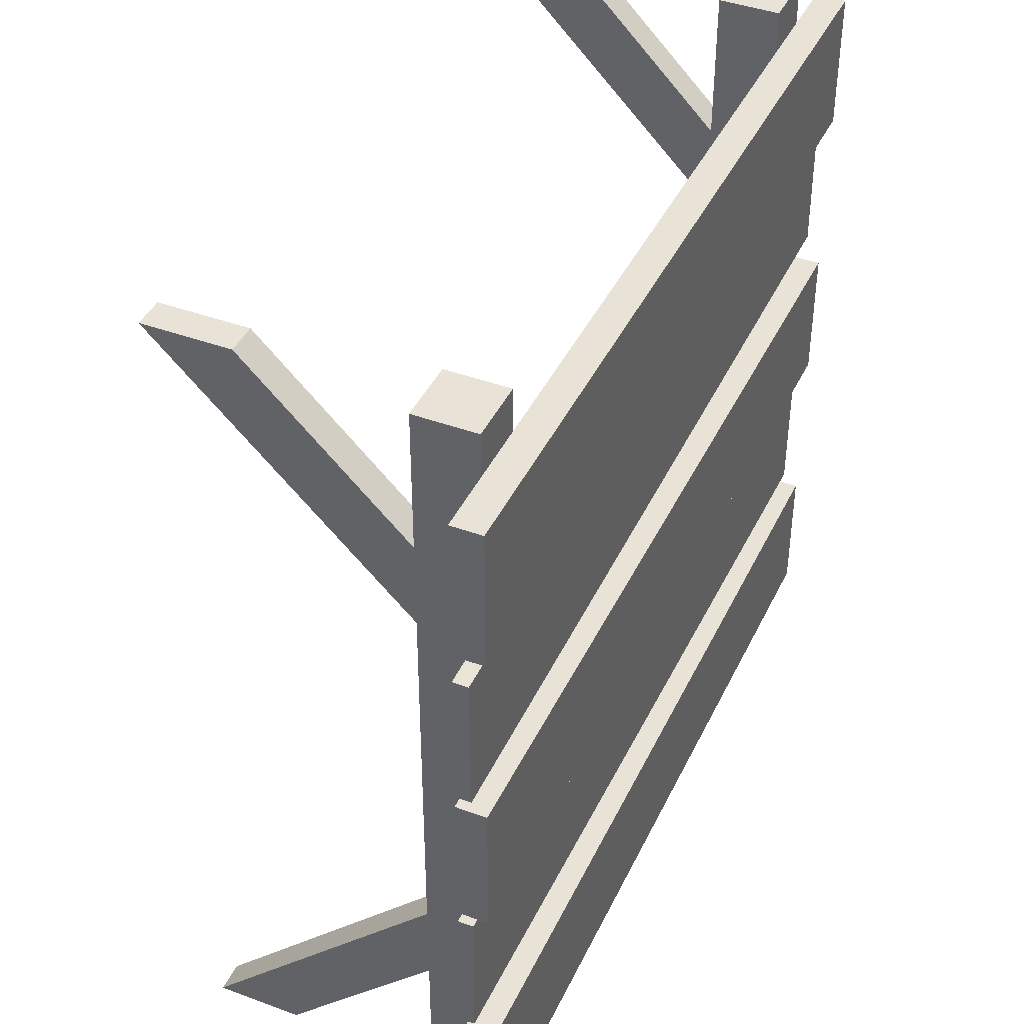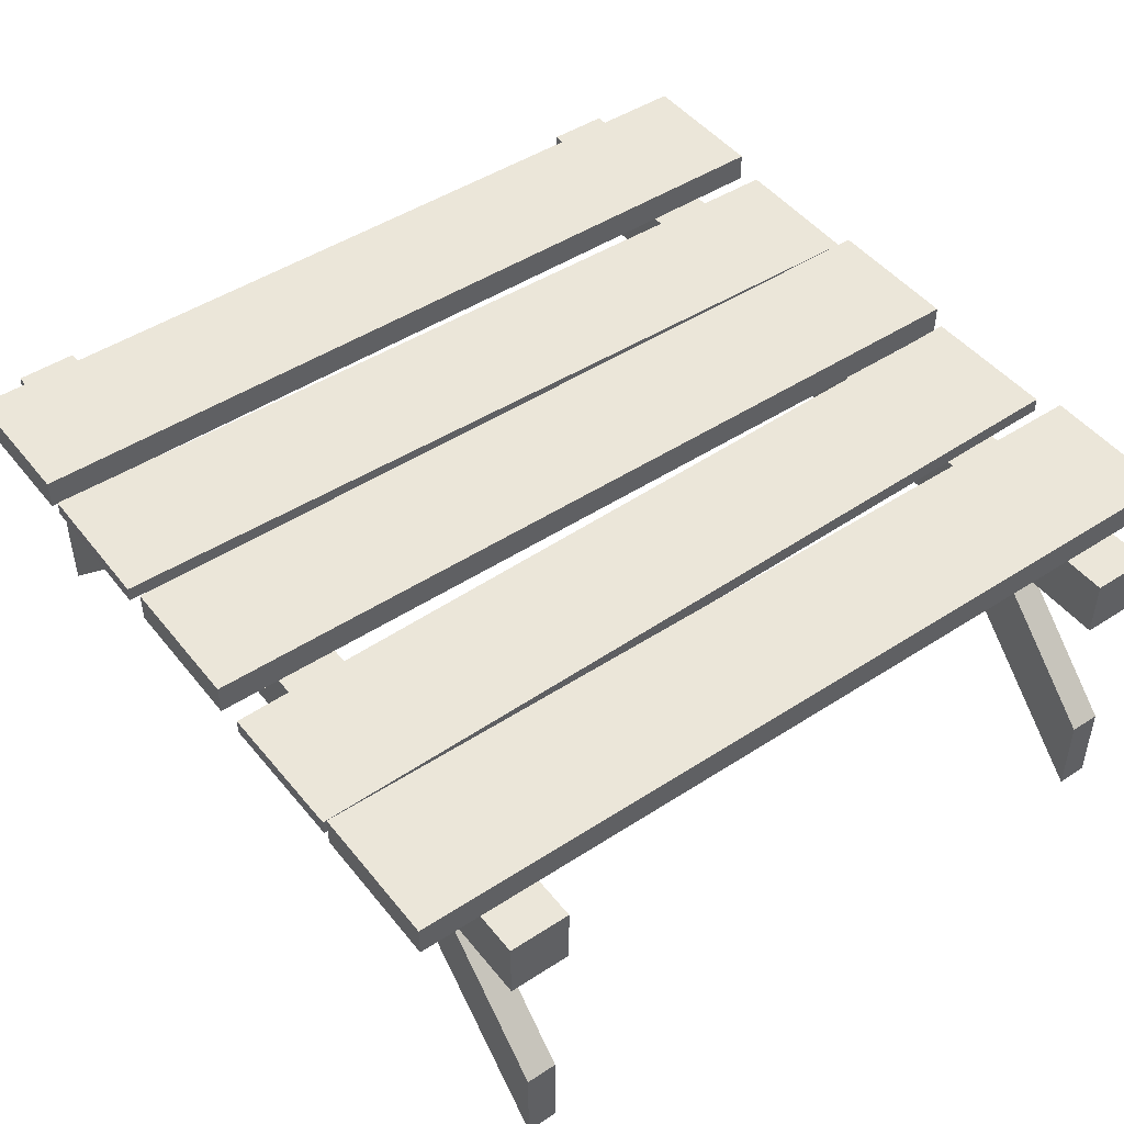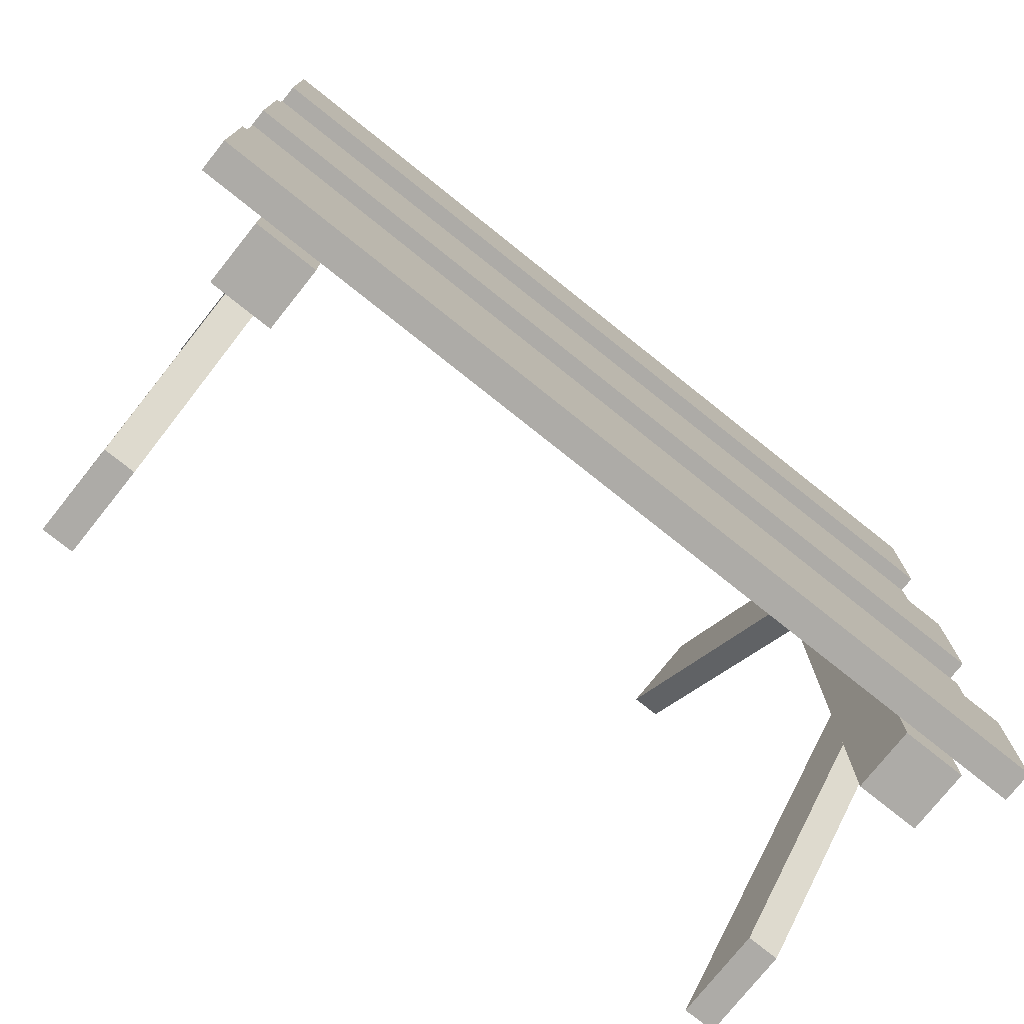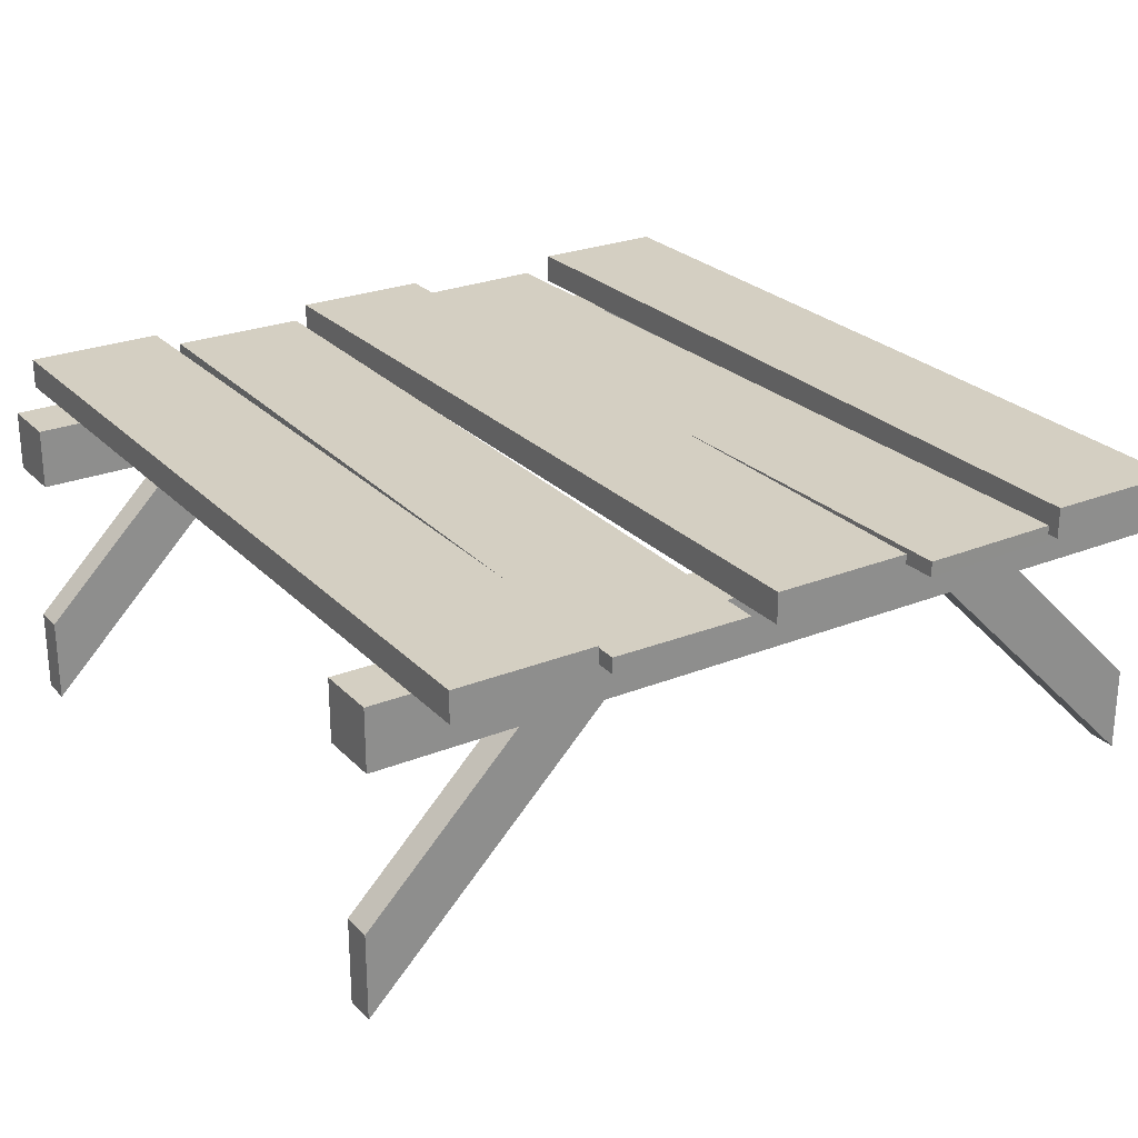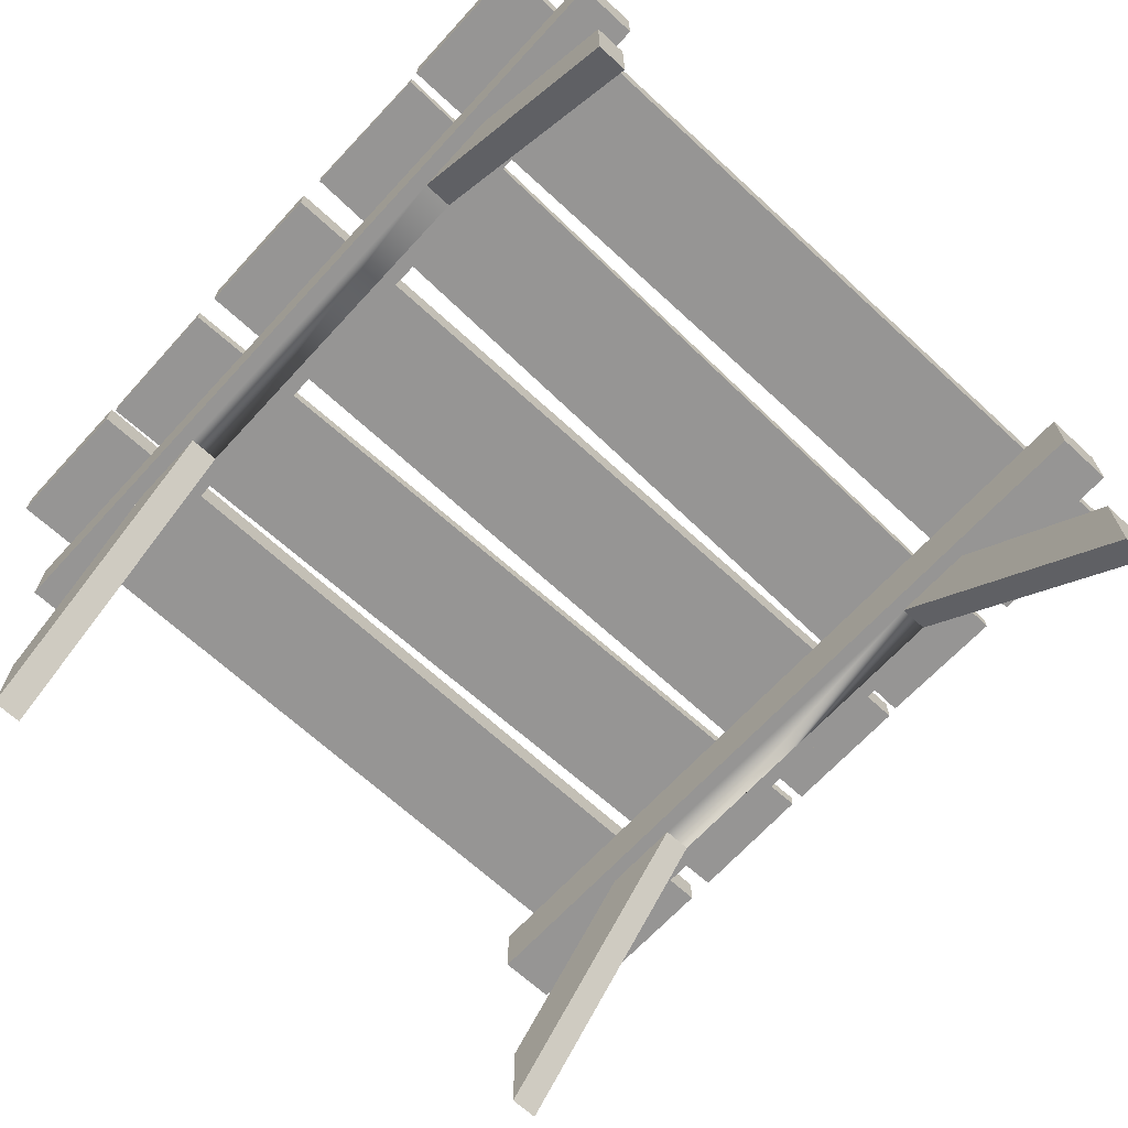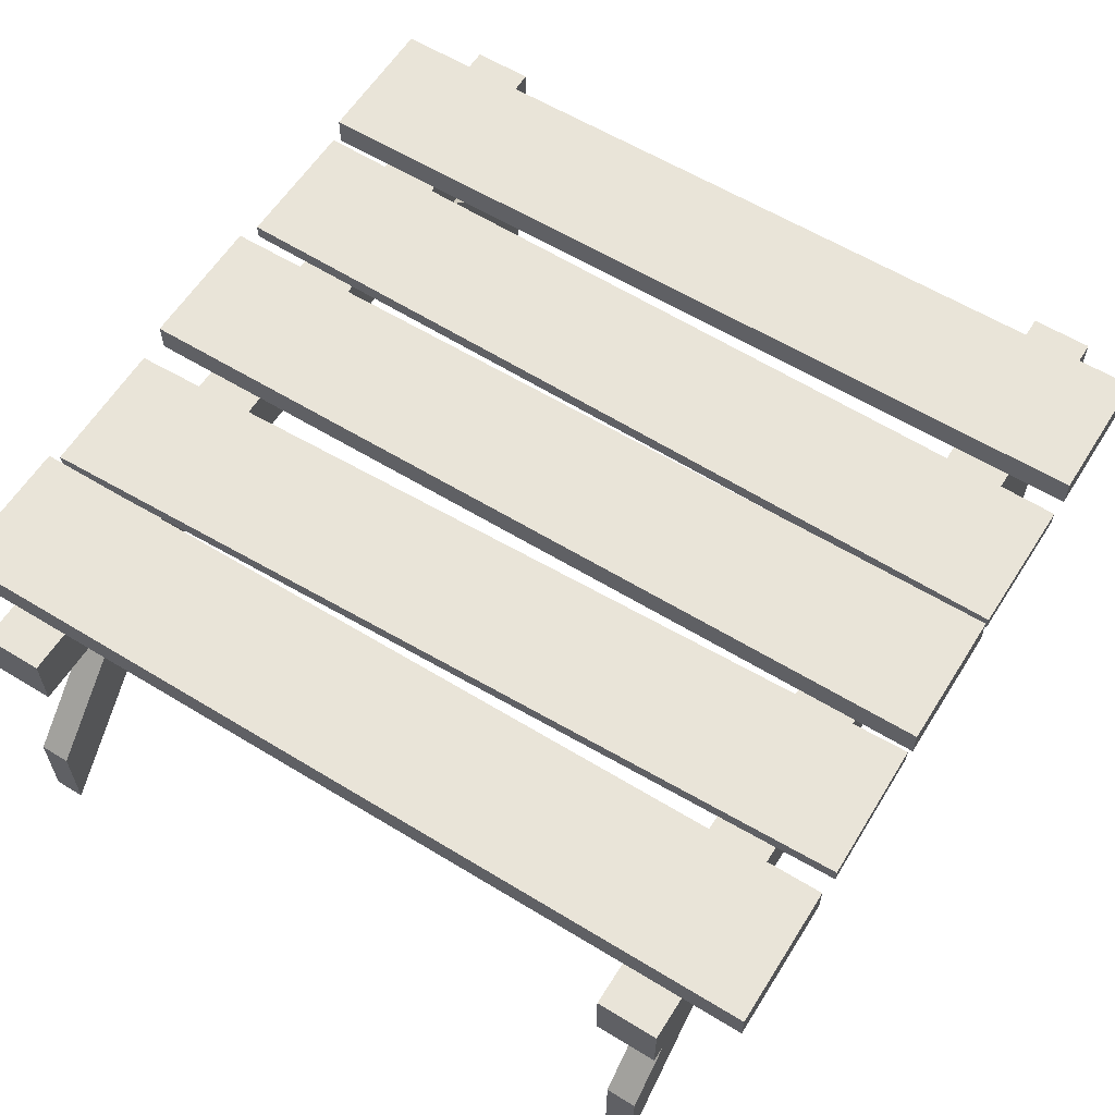
<metadata>
{"format":"obj","ext":"obj","renderer":"f3d","projection":"perspective","resolution":1024,"background":"white","views":[{"elev":41.7,"azim":114.0,"up":"+Z"},{"elev":47.1,"azim":-36.4,"up":"+Y"},{"elev":-76.4,"azim":141.4,"up":"+Z"},{"elev":25.5,"azim":-122.8,"up":"+Y"},{"elev":-67.5,"azim":-42.7,"up":"+Y"},{"elev":60.0,"azim":32.0,"up":"+Y"}]}
</metadata>
<code>
o bridge
v -3.984 2.86 2.213
v -3.44 2.86 0.9105
v -3.44 2.86 2.201
v -4 2.86 0.9232
v -4 3.14 -0.645
v 4 3.14 0.645
v 4 3.14 -0.645
v -4 3.14 0.645
v -4 2.86 -2.31
v -3.44 2.86 -3.6
v -3.44 2.86 -2.31
v -4 2.86 -3.6
v 3.44 2.86 0.645
v 4 2.86 -0.645
v 4 2.86 0.645
v 3.44 2.86 -0.645
v -4 3.14 -3.6
v 4 3.14 -2.31
v 4 3.14 -3.6
v -4 3.14 -2.31
v -4 3.14 2.31
v -3.44 2.86 2.31
v -4 2.86 2.31
v -2.88 2.86 2.31
v 2.88 2.86 2.31
v 3.44 2.86 2.31
v 4 2.86 2.31
v 4 3.14 2.31
v 4 2.86 -3.6
v 4 2.86 -2.31
v -3.44 2.86 -0.645
v -4 2.86 -0.645
v -2.88 2.86 -0.645
v 2.88 2.86 -0.645
v 4 3.14 3.6
v -4 3.14 3.6
v -4 2.86 0.645
v -3.44 2.86 0.645
v 3.44 2.86 3.6
v 4 2.86 3.6
v 2.88 2.86 3.6
v -2.88 2.86 3.6
v -3.44 2.86 3.6
v -4 2.86 3.6
v 3.44 2.86 -2.31
v 2.88 2.86 -2.31
v -2.88 2.86 -2.31
v -4 2.86 -0.8953
v -3.44 2.86 -2.177
v -3.44 2.86 -0.8865
v -3.989 2.86 -2.185
v -2.88 2.86 -3.6
v 2.88 2.86 -3.6
v 3.44 2.86 -3.6
v -2.88 2.86 -0.8777
v 2.88 2.86 -2.077
v 2.88 2.86 -0.7873
v -2.88 2.86 -2.168
v 3.989 3 -0.7698
v 3.44 2.86 -0.7785
v 3.989 2.86 -0.7698
v -4 3 -0.8953
v 3.984 3 0.742
v -3.984 3 2.213
v 4 3 2.032
v -4 3 0.9232
v 3.44 2.86 2.045
v 3.984 2.86 0.742
v 4 2.86 2.032
v 3.44 2.86 0.7543
v 2.88 2.86 2.057
v -2.88 2.86 2.188
v 2.88 2.86 0.645
v -2.88 2.86 0.645
v 2.88 2.86 0.7671
v -2.88 2.86 0.8978
v -3.989 3 -2.185
v 3.44 2.86 -2.069
v 4 2.86 -2.06
v 4 3 -2.06
v -2.88 2.3 4
v -3.02 2.3 2.492
v -2.88 2.3 -4
v -3.44 2.3 4
v -3.3 2.3 2.492
v -3.3 2.3 1.7
v -3.3 2.3 -1.7
v -3.3 2.3 -2.492
v -3.02 2.3 -2.492
v -3.44 2.3 -4
v -3.02 2.3 1.7
v -3.02 2.3 -1.7
v -3.3 0 -4
v -3.3 0.792 -4
v 3.02 0.792 -4
v 3.3 2.3 -2.492
v 3.3 0.792 -4
v 3.02 2.3 -2.492
v -2.88 2.86 4
v -3.44 2.86 4
v -3.02 -0 4
v -3.3 -0 4
v -3.02 0.792 -4
v 3.3 0.792 4
v 3.02 -0 4
v 3.3 -0 4
v 3.02 0.792 4
v 3.02 2.3 -1.7
v 3.3 0 -4
v 3.3 2.3 -1.7
v 3.02 0 -4
v -3.44 2.86 -4
v 2.88 2.86 -4
v 3.44 2.3 -4
v 2.88 2.3 -4
v 3.44 2.86 -4
v -2.88 2.86 -4
v -3.02 0.792 4
v 3.44 2.86 4
v 2.88 2.3 4
v 3.44 2.3 4
v 2.88 2.86 4
v -3.3 0.792 4
v -3.02 0 -4
v 3.3 2.3 2.492
v 3.3 2.3 1.7
v 3.02 2.3 2.492
v 3.02 2.3 1.7
f 1 2 3
f 2 1 4
f 5 6 7
f 6 5 8
f 9 10 11
f 10 9 12
f 13 14 15
f 14 13 16
f 17 18 19
f 18 17 20
f 21 22 23
f 22 21 24
f 24 21 25
f 25 21 26
f 26 21 27
f 27 21 28
f 18 29 19
f 29 18 30
f 9 17 12
f 17 9 20
f 5 31 32
f 31 5 33
f 33 5 34
f 34 5 16
f 16 5 14
f 14 5 7
f 21 35 28
f 35 21 36
f 37 31 38
f 31 37 32
f 35 39 40
f 39 35 41
f 41 35 42
f 42 35 43
f 43 35 44
f 44 35 36
f 44 21 23
f 21 44 36
f 18 45 30
f 45 18 46
f 46 18 47
f 47 18 11
f 11 18 9
f 9 18 20
f 42 25 41
f 25 42 24
f 39 27 40
f 27 39 26
f 48 49 50
f 49 48 51
f 17 10 12
f 10 17 52
f 52 17 53
f 53 17 54
f 54 17 29
f 29 17 19
f 6 14 7
f 14 6 15
f 37 5 32
f 5 37 8
f 47 53 46
f 53 47 52
f 55 56 57
f 56 55 58
f 59 60 61
f 60 59 57
f 57 59 55
f 55 59 50
f 50 59 48
f 48 59 62
f 45 29 30
f 29 45 54
f 35 27 28
f 27 35 40
f 44 22 43
f 22 44 23
f 63 64 65
f 64 63 66
f 67 68 69
f 68 67 70
f 65 67 69
f 67 65 71
f 71 65 72
f 72 65 3
f 3 65 1
f 1 65 64
f 6 13 15
f 13 6 73
f 73 6 74
f 74 6 38
f 38 6 37
f 37 6 8
f 74 34 73
f 34 74 33
f 72 75 71
f 75 72 76
f 66 2 4
f 2 66 76
f 76 66 75
f 75 66 70
f 70 66 68
f 68 66 63
f 77 49 51
f 49 77 58
f 58 77 56
f 56 77 78
f 78 77 79
f 79 77 80
f 61 78 79
f 78 61 60
f 59 79 80
f 79 59 61
f 65 68 63
f 68 65 69
f 4 64 66
f 64 4 1
f 77 59 80
f 59 77 62
f 48 77 51
f 77 48 62
f 81 82 83
f 82 81 84
f 82 84 85
f 85 84 86
f 86 84 87
f 87 84 88
f 89 83 82
f 83 89 90
f 90 89 88
f 90 88 84
f 89 82 91
f 89 91 92
f 86 92 91
f 92 86 87
f 93 88 94
f 88 93 87
f 95 96 97
f 96 95 98
f 43 99 42
f 99 43 100
f 86 101 102
f 101 86 91
f 94 89 103
f 89 94 88
f 104 105 106
f 105 104 107
f 108 109 110
f 109 108 111
f 84 112 90
f 112 84 10
f 10 84 11
f 11 84 49
f 49 84 50
f 50 84 31
f 31 84 38
f 38 84 2
f 2 84 3
f 3 84 22
f 22 84 43
f 43 84 100
f 96 109 97
f 109 96 110
f 113 114 115
f 114 113 116
f 52 83 117
f 83 52 81
f 81 52 47
f 81 47 58
f 81 58 55
f 81 55 33
f 81 33 74
f 81 74 76
f 81 76 72
f 81 72 24
f 81 24 42
f 81 42 99
f 95 109 111
f 109 95 97
f 82 101 91
f 101 82 118
f 46 78 45
f 78 46 56
f 113 54 116
f 54 113 53
f 119 120 121
f 120 119 122
f 112 83 90
f 83 112 117
f 118 102 101
f 102 118 123
f 94 124 93
f 124 94 103
f 99 84 81
f 84 99 100
f 71 26 67
f 26 71 25
f 38 76 74
f 76 38 2
f 50 33 55
f 33 50 31
f 87 124 92
f 124 87 93
f 41 119 39
f 119 41 122
f 125 106 126
f 106 125 104
f 102 85 86
f 85 102 123
f 11 58 47
f 58 11 49
f 89 124 103
f 124 89 92
f 105 127 128
f 127 105 107
f 73 70 13
f 70 73 75
f 128 106 105
f 106 128 126
f 111 98 95
f 98 111 108
f 3 24 72
f 24 3 22
f 112 52 117
f 52 112 10
f 127 104 125
f 104 127 107
f 57 16 60
f 16 57 34
f 121 125 114
f 125 121 120
f 125 120 127
f 127 120 128
f 128 120 108
f 108 120 98
f 96 114 125
f 114 96 115
f 115 96 98
f 115 98 120
f 96 125 126
f 96 126 110
f 128 110 126
f 110 128 108
f 54 114 116
f 114 54 121
f 121 54 45
f 121 45 78
f 121 78 60
f 121 60 16
f 121 16 13
f 121 13 70
f 121 70 67
f 121 67 26
f 121 26 39
f 121 39 119
f 120 113 115
f 113 120 53
f 53 120 46
f 46 120 56
f 56 120 57
f 57 120 34
f 34 120 73
f 73 120 75
f 75 120 71
f 71 120 25
f 25 120 41
f 41 120 122
f 85 118 82
f 118 85 123

</code>
